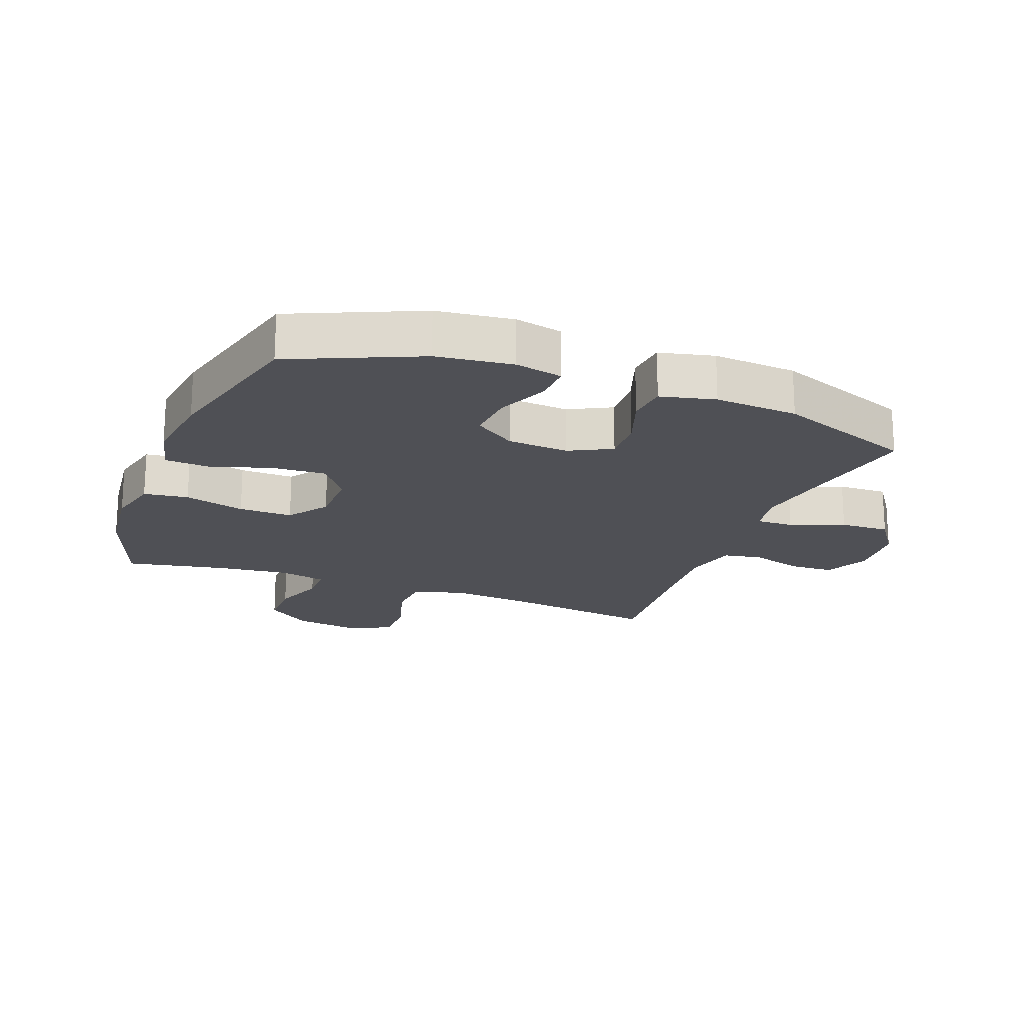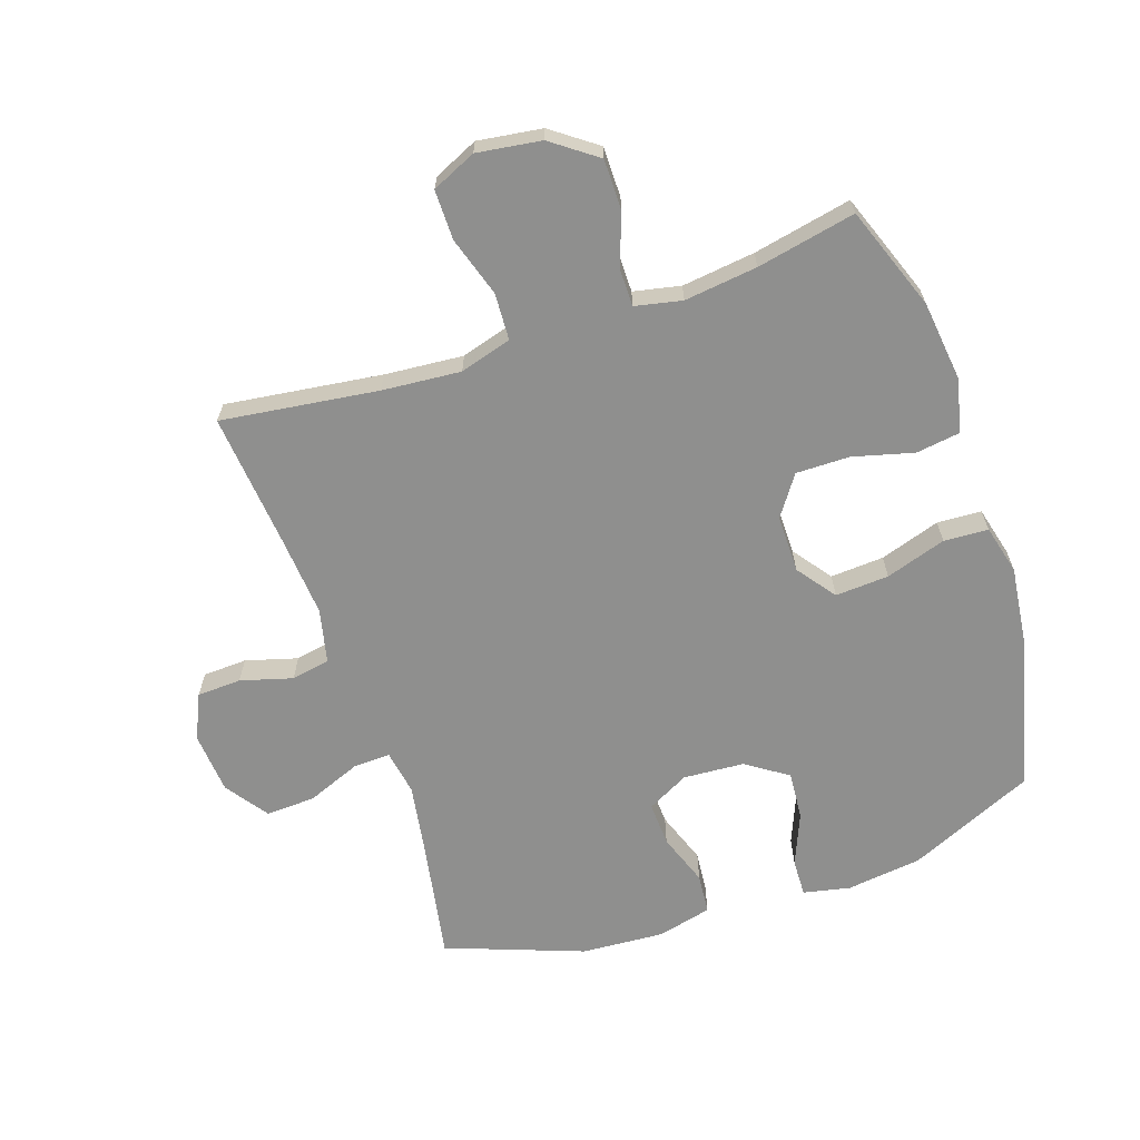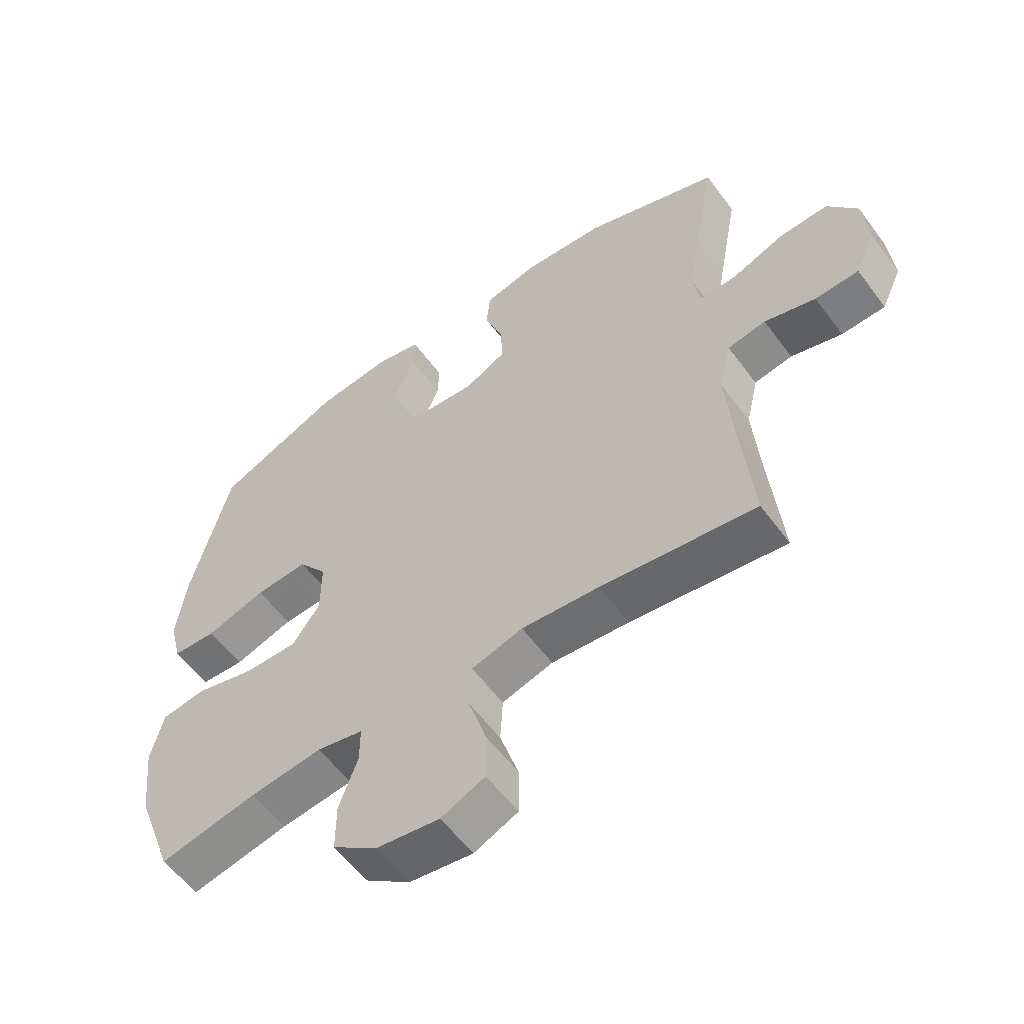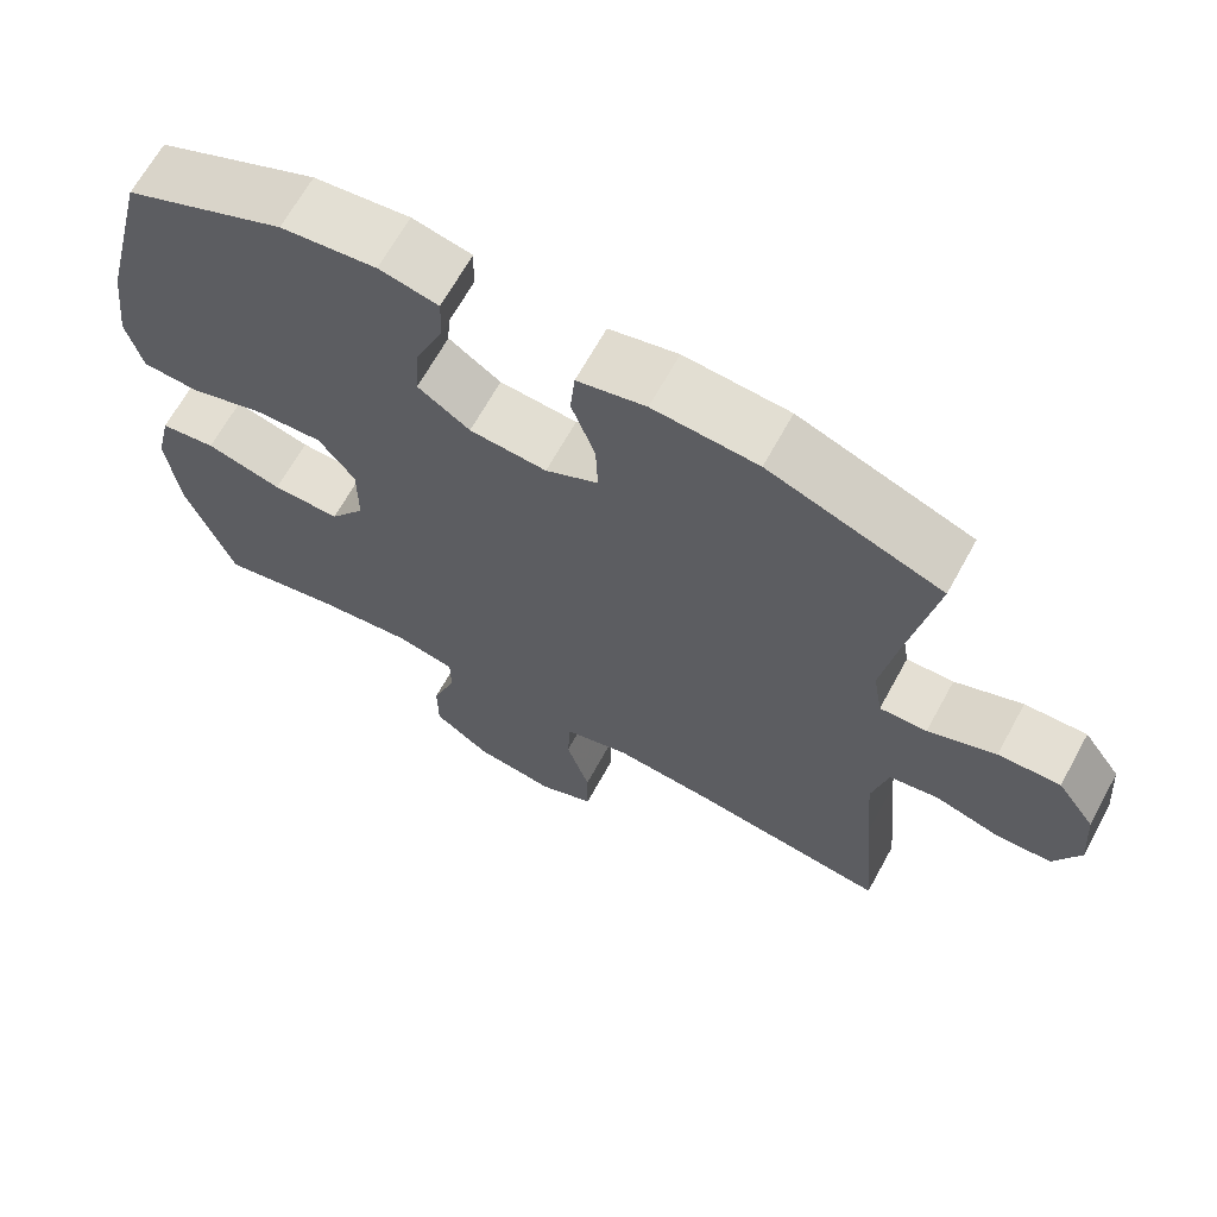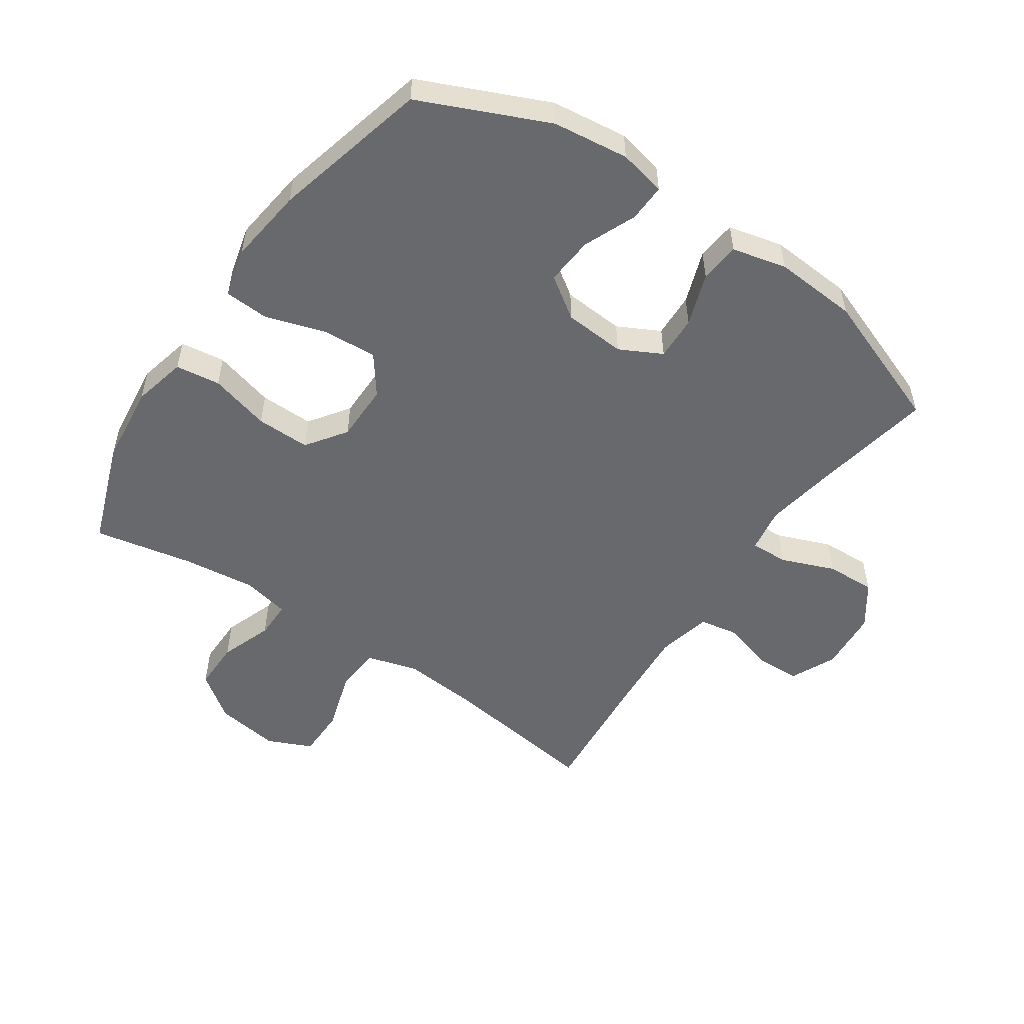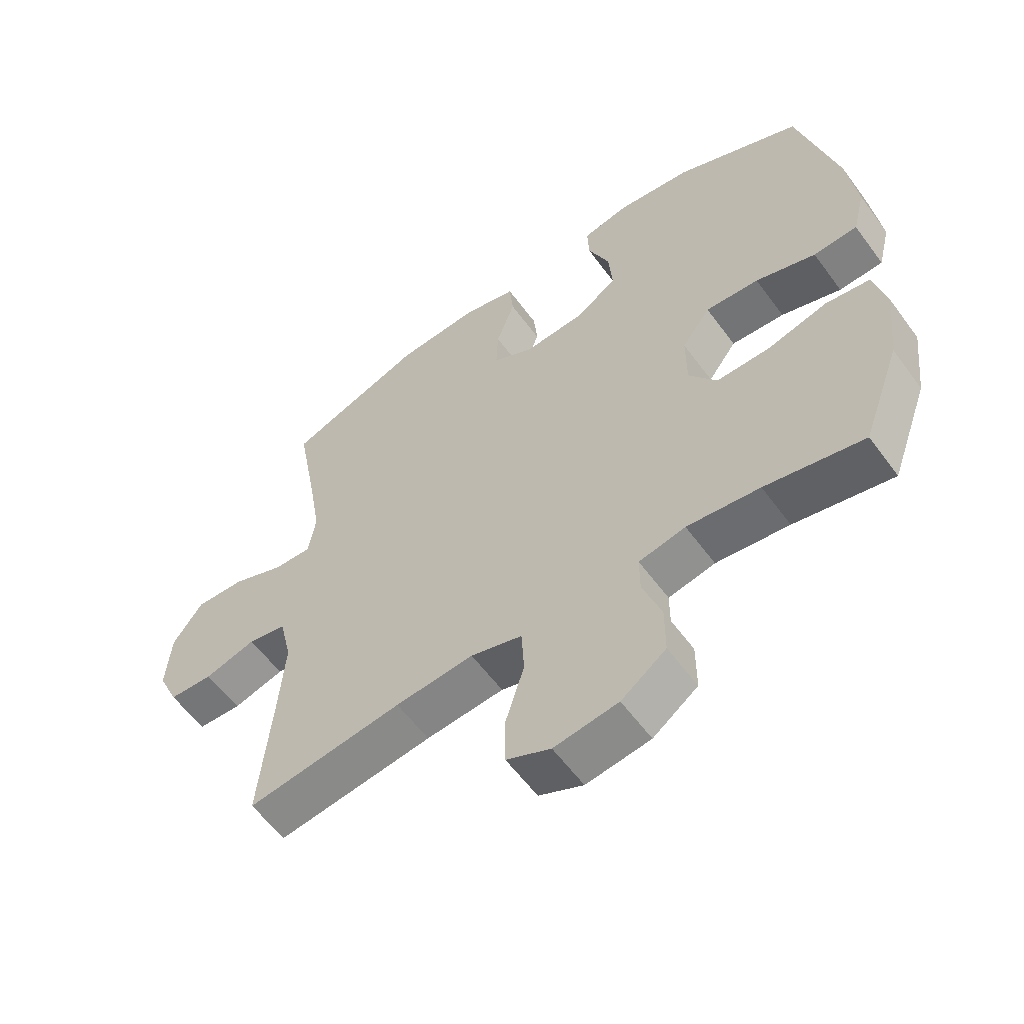
<metadata>
{"format":"obj","ext":"obj","renderer":"f3d","projection":"perspective","resolution":1024,"background":"white","views":[{"elev":-19.3,"azim":-21.1,"up":"+Y"},{"elev":-65.2,"azim":-161.2,"up":"+Y"},{"elev":-57.7,"azim":36.2,"up":"+Z"},{"elev":66.7,"azim":28.8,"up":"+Z"},{"elev":-52.7,"azim":-34.4,"up":"+Y"},{"elev":-58.4,"azim":-144.0,"up":"+Z"}]}
</metadata>
<code>
v -0.5 0.07 -0.5
v -0.561 0.07 -0.334
v -0.576 0.07 -0.206
v -0.556 0.07 -0.12
v -0.485 0.07 -0.11
v -0.388 0.07 -0.136
v -0.302 0.07 -0.137
v -0.257 0.07 -0.073
v -0.257 0.07 0.019
v -0.303 0.07 0.081
v -0.389 0.07 0.076
v -0.486 0.07 0.045
v -0.557 0.07 0.049
v -0.577 0.07 0.128
v -0.562 0.07 0.25
v -0.5 0.07 0.5
v -0.297 0.07 0.59
v -0.176 0.07 0.605
v -0.101 0.07 0.589
v -0.103 0.07 0.529
v -0.138 0.07 0.445
v -0.144 0.07 0.368
v -0.078 0.07 0.323
v 0.02 0.07 0.316
v 0.087 0.07 0.351
v 0.084 0.07 0.422
v 0.054 0.07 0.506
v 0.06 0.07 0.57
v 0.147 0.07 0.591
v 0.28 0.07 0.582
v 0.5 0.07 0.5
v 0.465 0.07 0.309
v 0.446 0.07 0.195
v 0.458 0.07 0.123
v 0.518 0.07 0.125
v 0.604 0.07 0.159
v 0.683 0.07 0.162
v 0.731 0.07 0.094
v 0.739 0.07 -0.005
v 0.706 0.07 -0.077
v 0.635 0.07 -0.08
v 0.552 0.07 -0.056
v 0.49 0.07 -0.067
v 0.47 0.07 -0.154
v 0.48 0.07 -0.283
v 0.5 0.07 -0.5
v 0.249 0.07 -0.466
v 0.123 0.07 -0.455
v 0.04 0.07 -0.479
v 0.036 0.07 -0.554
v 0.066 0.07 -0.65
v 0.066 0.07 -0.73
v -0.005 0.07 -0.762
v -0.108 0.07 -0.747
v -0.18 0.07 -0.694
v -0.18 0.07 -0.614
v -0.15 0.07 -0.53
v -0.15 0.07 -0.47
v -0.225 0.07 -0.454
v -0.342 0.07 -0.468
v -0.5 0 -0.5
v -0.561 0 -0.334
v -0.576 0 -0.206
v -0.556 0 -0.12
v -0.485 0 -0.11
v -0.388 0 -0.136
v -0.302 0 -0.137
v -0.257 0 -0.073
v -0.257 0 0.019
v -0.303 0 0.081
v -0.389 0 0.076
v -0.486 0 0.045
v -0.557 0 0.049
v -0.577 0 0.128
v -0.562 0 0.25
v -0.5 0 0.5
v -0.297 0 0.59
v -0.176 0 0.605
v -0.101 0 0.589
v -0.103 0 0.529
v -0.138 0 0.445
v -0.144 0 0.368
v -0.078 0 0.323
v 0.02 0 0.316
v 0.087 0 0.351
v 0.084 0 0.422
v 0.054 0 0.506
v 0.06 0 0.57
v 0.147 0 0.591
v 0.28 0 0.582
v 0.5 0 0.5
v 0.465 0 0.309
v 0.446 0 0.195
v 0.458 0 0.123
v 0.518 0 0.125
v 0.604 0 0.159
v 0.683 0 0.162
v 0.731 0 0.094
v 0.739 0 -0.005
v 0.706 0 -0.077
v 0.635 0 -0.08
v 0.552 0 -0.056
v 0.49 0 -0.067
v 0.47 0 -0.154
v 0.48 0 -0.283
v 0.5 0 -0.5
v 0.249 0 -0.466
v 0.123 0 -0.455
v 0.04 0 -0.479
v 0.036 0 -0.554
v 0.066 0 -0.65
v 0.066 0 -0.73
v -0.005 0 -0.762
v -0.108 0 -0.747
v -0.18 0 -0.694
v -0.18 0 -0.614
v -0.15 0 -0.53
v -0.15 0 -0.47
v -0.225 0 -0.454
v -0.342 0 -0.468
f 55 56 57
f 54 55 57
f 53 54 57
f 52 53 57
f 51 52 57
f 50 51 57
f 49 50 57 58
f 48 49 58 59
f 45 46 47
f 44 45 47 48
f 43 44 48 59
f 40 41 42
f 39 40 42
f 38 39 42
f 37 38 42
f 36 37 42
f 35 36 42
f 34 35 42 43
f 30 31 32
f 29 30 32
f 28 29 32
f 27 28 32
f 26 27 32
f 25 26 32 33
f 24 25 33 34
f 19 20 21
f 18 19 21
f 17 18 21
f 16 17 21
f 15 16 21
f 14 15 21
f 13 14 21
f 12 13 21
f 11 12 21
f 10 11 21 22
f 9 10 22 23
f 4 5 6
f 3 4 6
f 2 3 6
f 1 2 6
f 60 1 6
f 60 6 7
f 59 60 7 8
f 34 43 59
f 24 34 59
f 23 24 59
f 9 23 59
f 8 9 59
f 117 116 115
f 117 115 114
f 117 114 113
f 117 113 112
f 117 112 111
f 117 111 110
f 118 117 110 109
f 119 118 109 108
f 107 106 105
f 108 107 105 104
f 119 108 104 103
f 102 101 100
f 102 100 99
f 102 99 98
f 102 98 97
f 102 97 96
f 102 96 95
f 103 102 95 94
f 92 91 90
f 92 90 89
f 92 89 88
f 92 88 87
f 92 87 86
f 93 92 86 85
f 94 93 85 84
f 81 80 79
f 81 79 78
f 81 78 77
f 81 77 76
f 81 76 75
f 81 75 74
f 81 74 73
f 81 73 72
f 81 72 71
f 82 81 71 70
f 83 82 70 69
f 66 65 64
f 66 64 63
f 66 63 62
f 66 62 61
f 66 61 120
f 67 66 120
f 68 67 120 119
f 119 103 94
f 119 94 84
f 119 84 83
f 119 83 69
f 119 69 68
f 1 61 62 2
f 2 62 63 3
f 3 63 64 4
f 4 64 65 5
f 5 65 66 6
f 6 66 67 7
f 7 67 68 8
f 8 68 69 9
f 9 69 70 10
f 10 70 71 11
f 11 71 72 12
f 12 72 73 13
f 13 73 74 14
f 14 74 75 15
f 15 75 76 16
f 16 76 77 17
f 17 77 78 18
f 18 78 79 19
f 19 79 80 20
f 20 80 81 21
f 21 81 82 22
f 22 82 83 23
f 23 83 84 24
f 24 84 85 25
f 25 85 86 26
f 26 86 87 27
f 27 87 88 28
f 28 88 89 29
f 29 89 90 30
f 30 90 91 31
f 31 91 92 32
f 32 92 93 33
f 33 93 94 34
f 34 94 95 35
f 35 95 96 36
f 36 96 97 37
f 37 97 98 38
f 38 98 99 39
f 39 99 100 40
f 40 100 101 41
f 41 101 102 42
f 42 102 103 43
f 43 103 104 44
f 44 104 105 45
f 45 105 106 46
f 46 106 107 47
f 47 107 108 48
f 48 108 109 49
f 49 109 110 50
f 50 110 111 51
f 51 111 112 52
f 52 112 113 53
f 53 113 114 54
f 54 114 115 55
f 55 115 116 56
f 56 116 117 57
f 57 117 118 58
f 58 118 119 59
f 59 119 120 60
f 60 120 61 1

</code>
